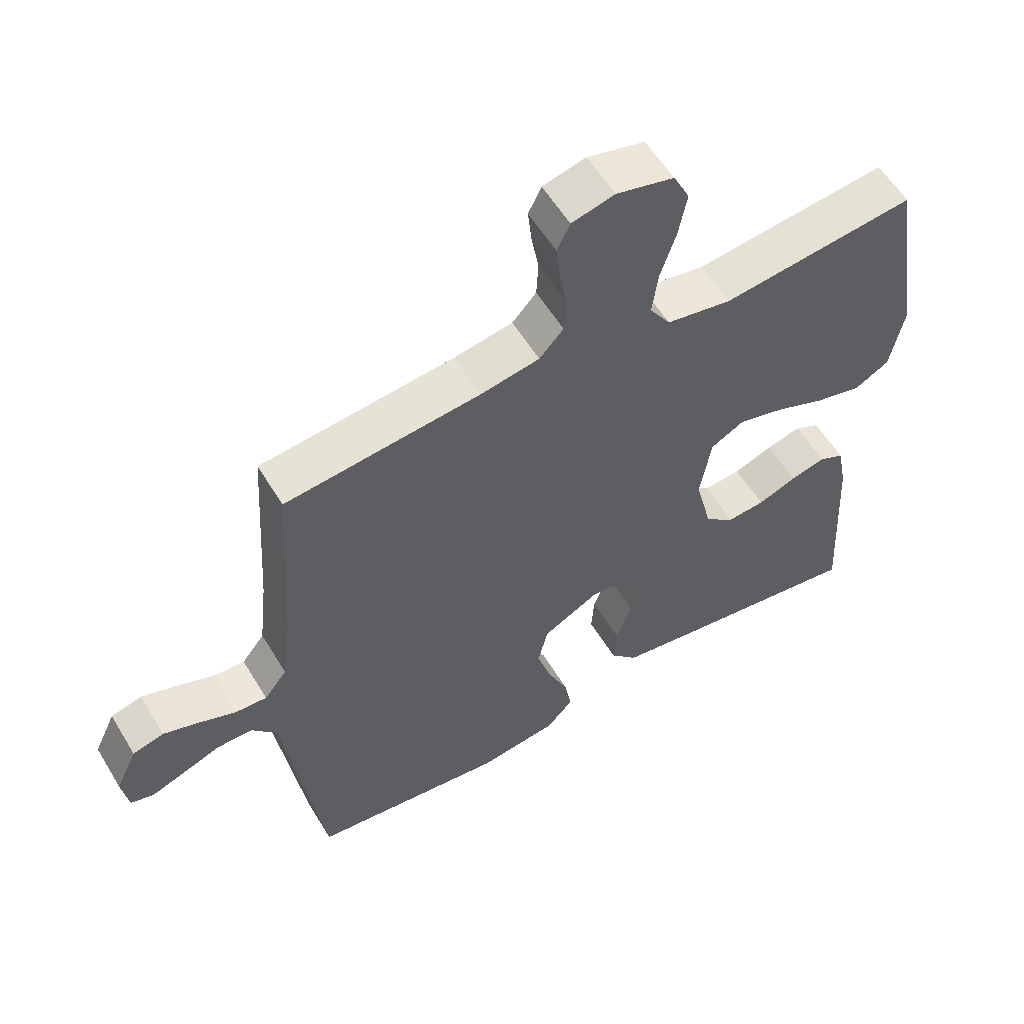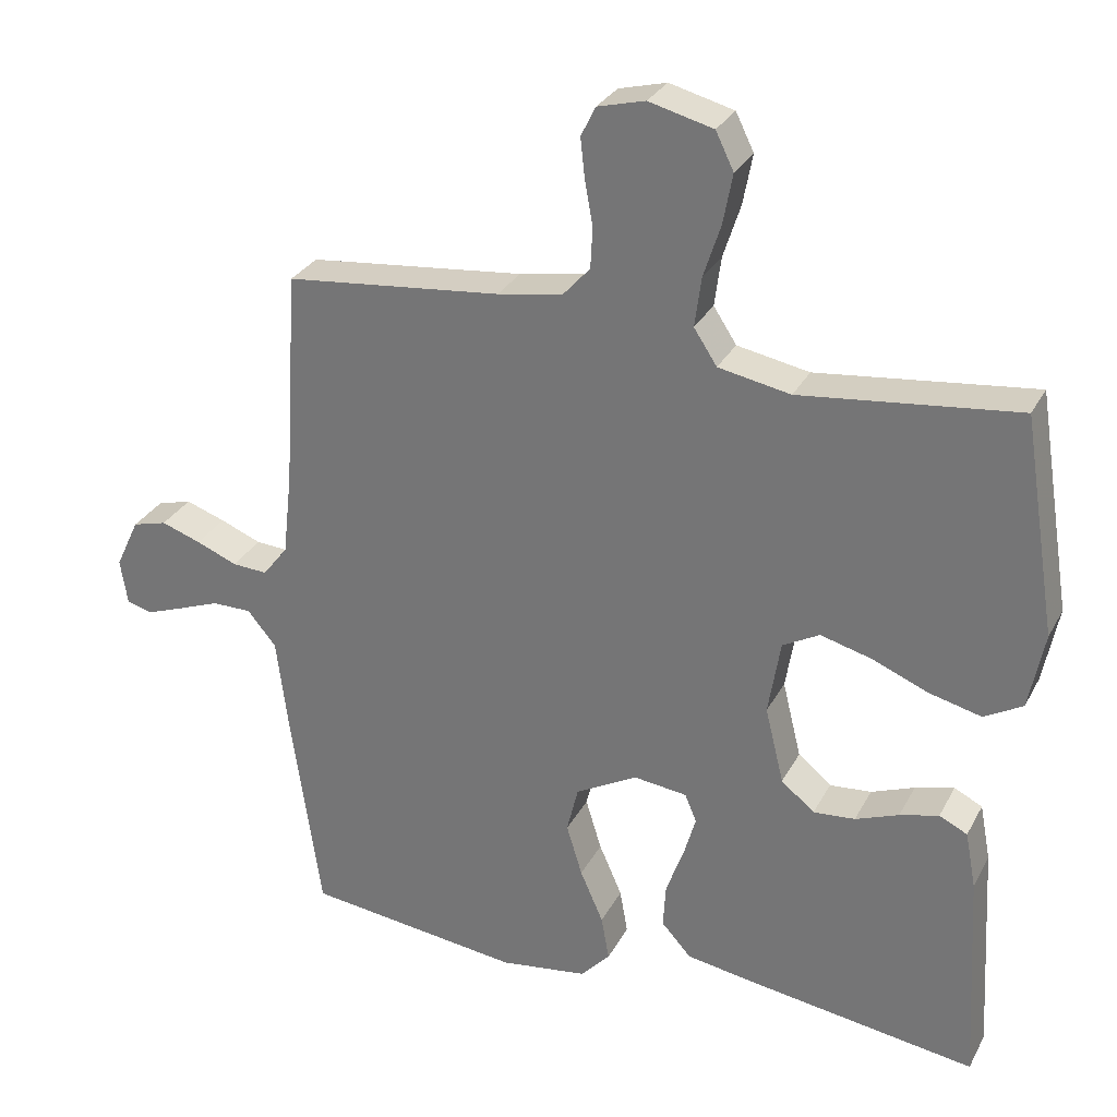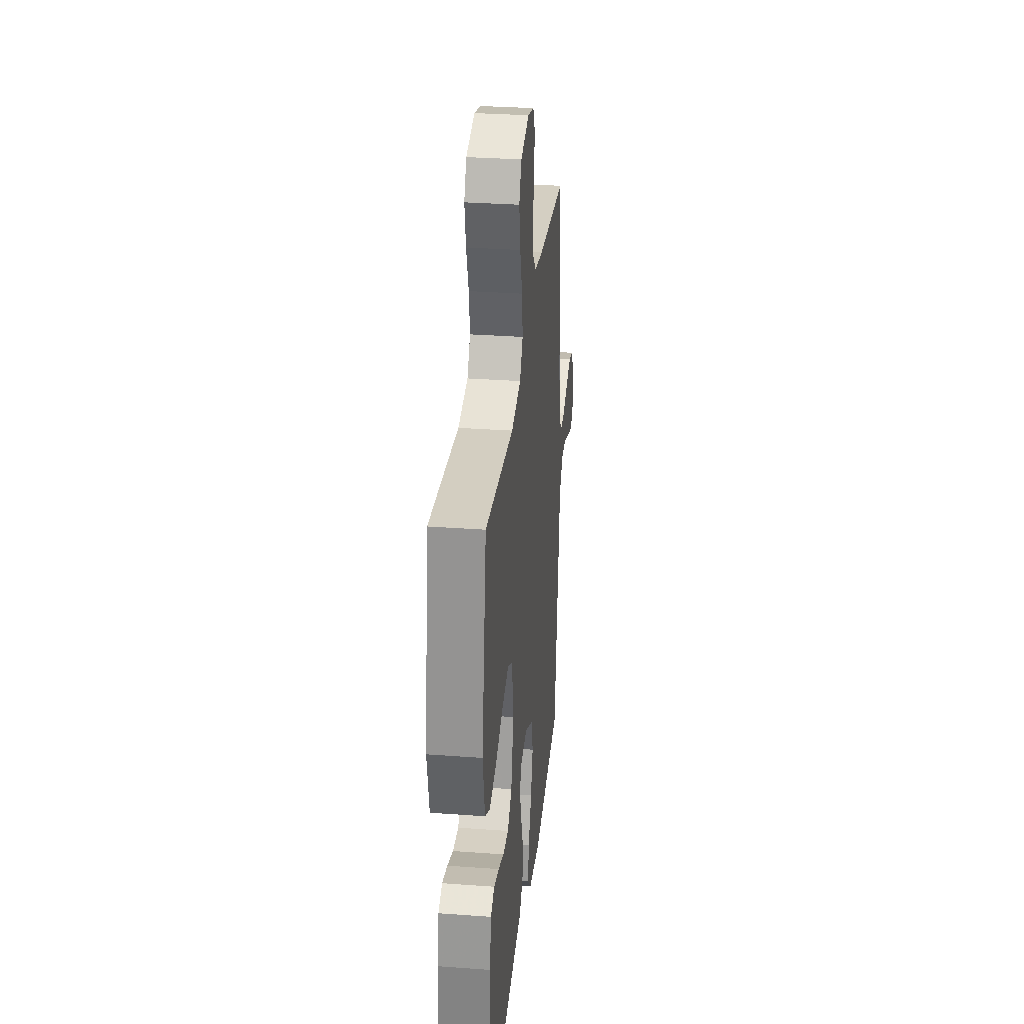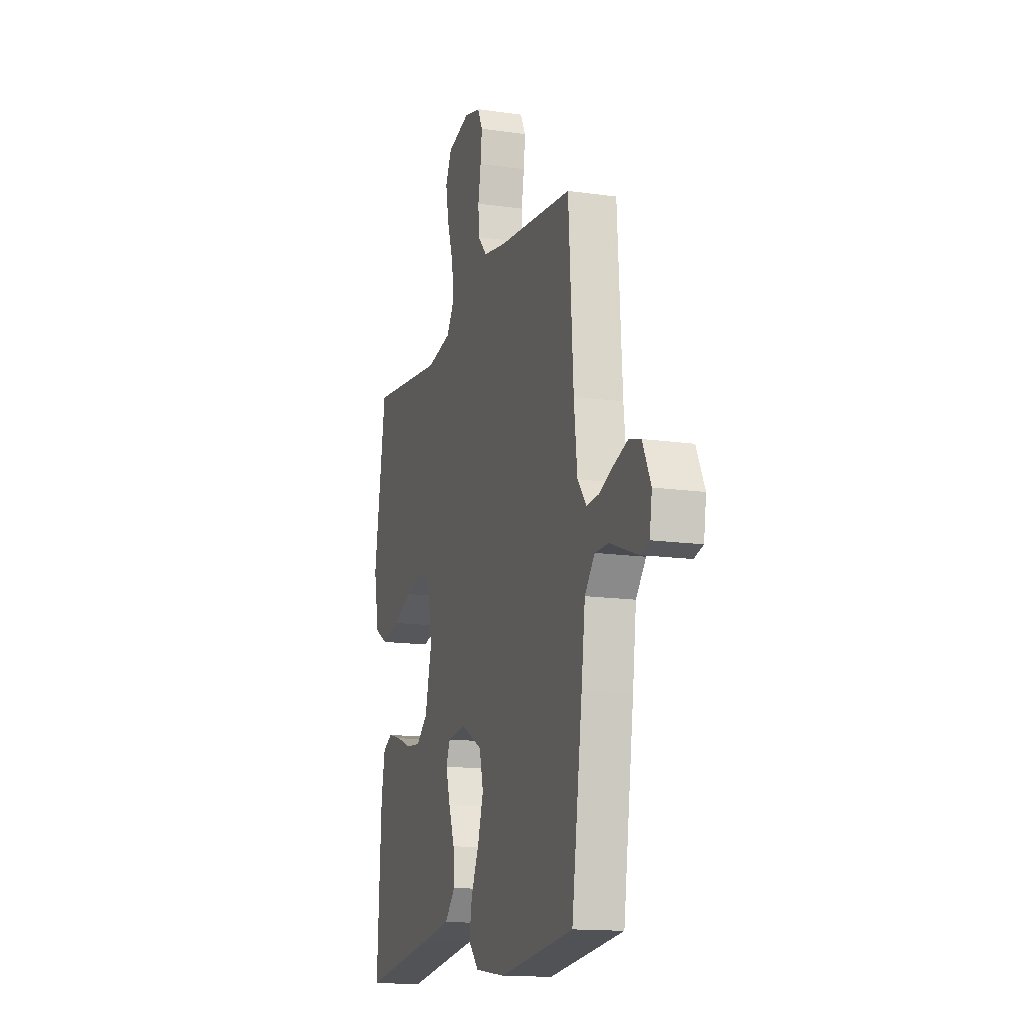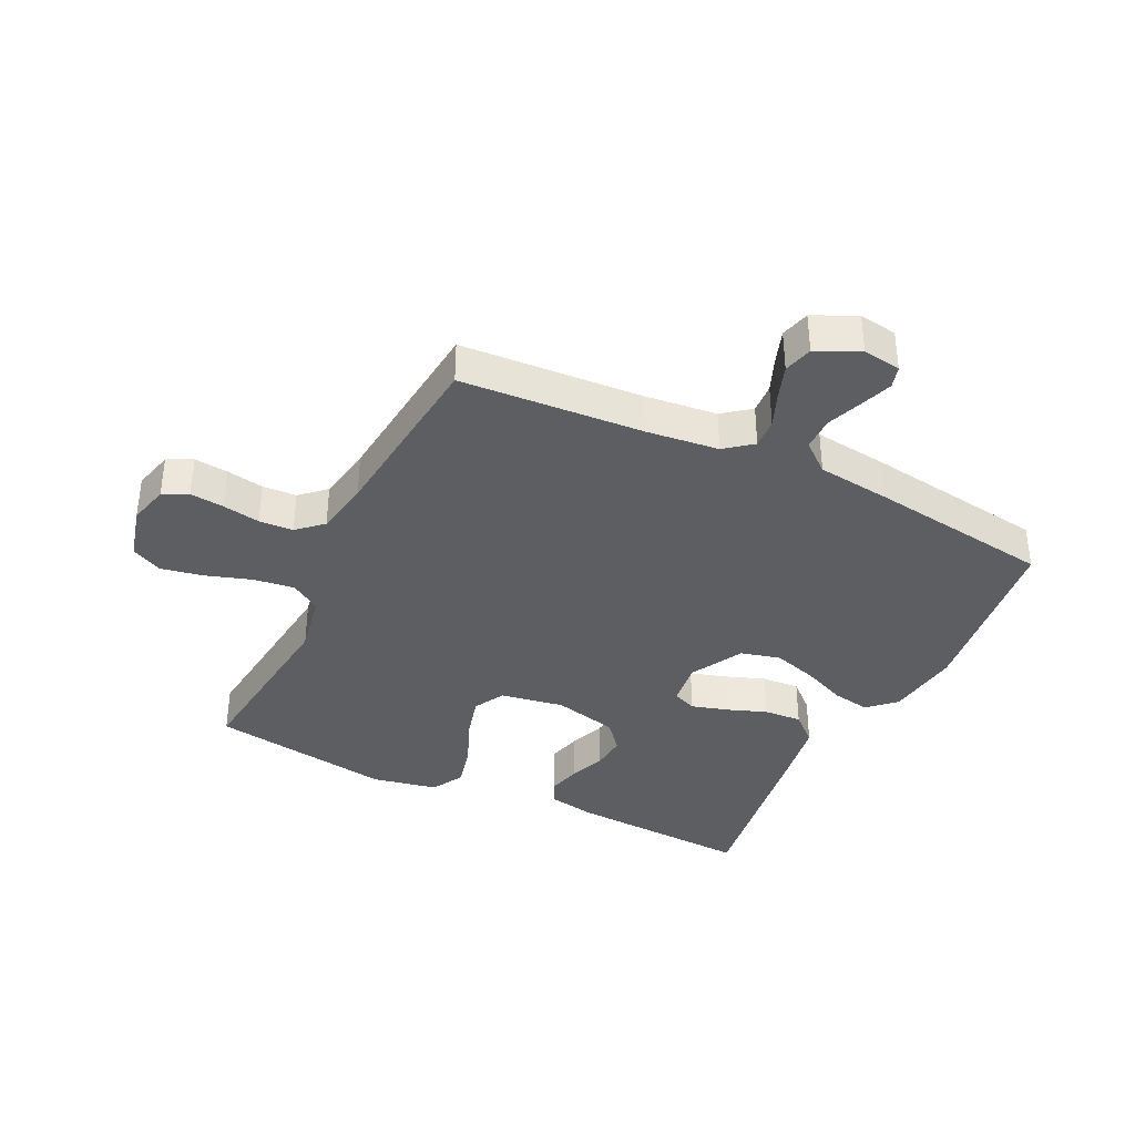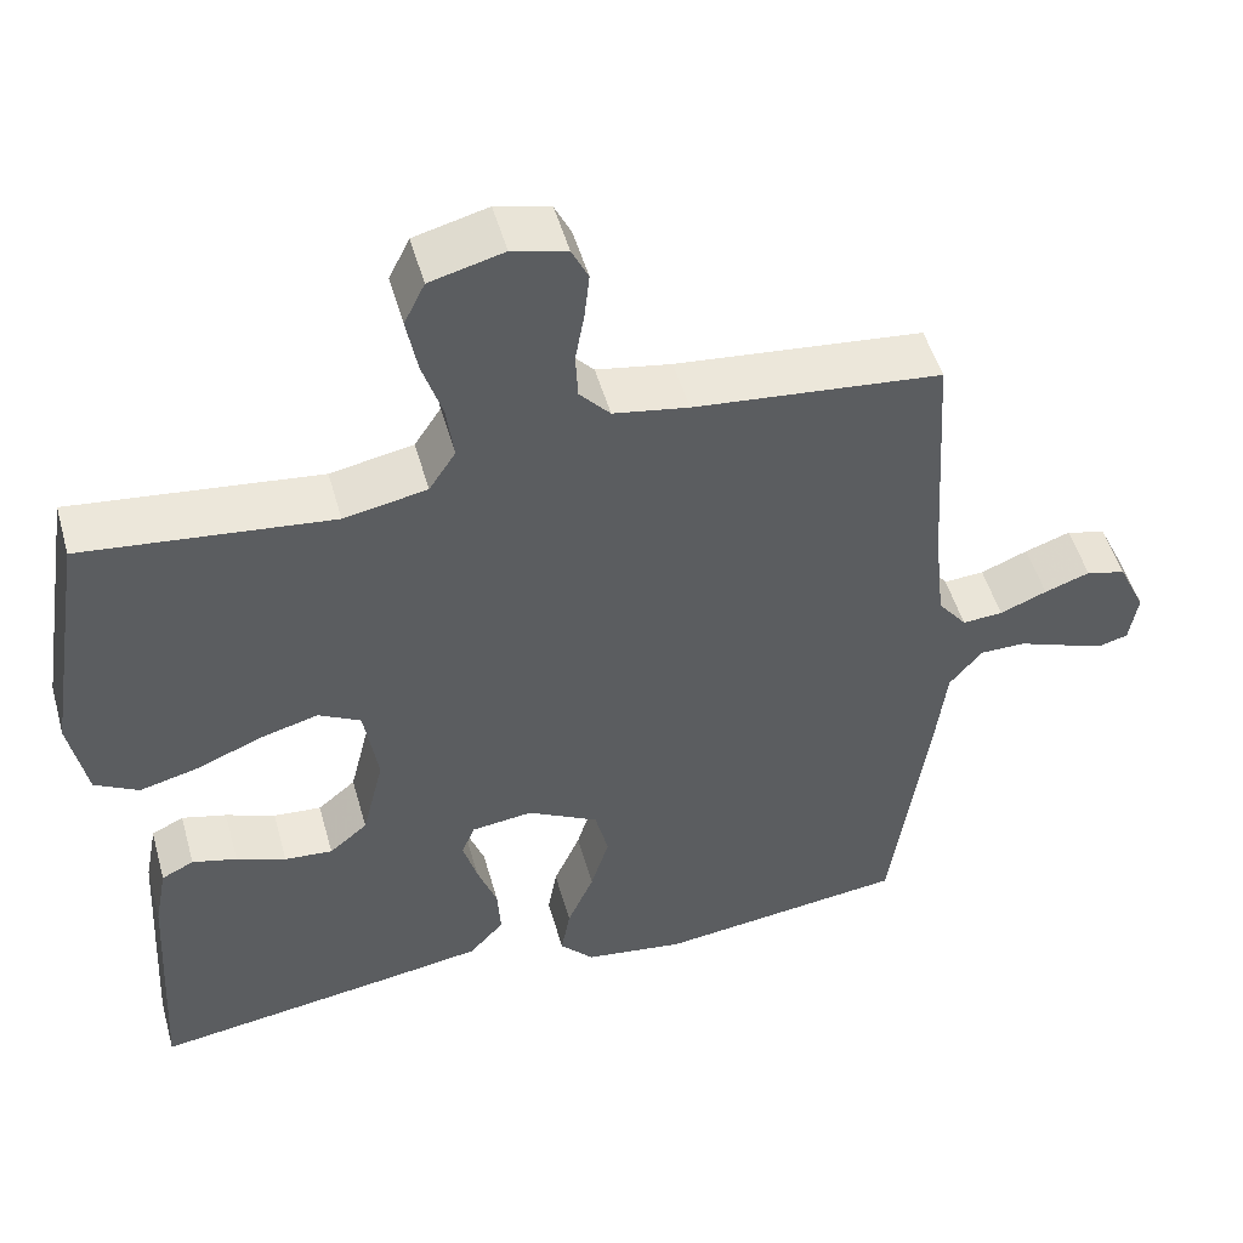
<metadata>
{"format":"obj","ext":"obj","renderer":"f3d","projection":"perspective","resolution":1024,"background":"white","views":[{"elev":57.2,"azim":149.1,"up":"+Z"},{"elev":29.4,"azim":-156.5,"up":"+Z"},{"elev":31.3,"azim":-84.0,"up":"+Z"},{"elev":-14.6,"azim":72.7,"up":"+Z"},{"elev":-37.5,"azim":64.2,"up":"+Y"},{"elev":50.3,"azim":-15.6,"up":"+Z"}]}
</metadata>
<code>
v -0.5 0.07 0.5
v -0.2 0.07 0.466
v -0.1 0.07 0.485
v -0.068 0.07 0.534
v -0.077 0.07 0.602
v -0.101 0.07 0.676
v -0.114 0.07 0.745
v -0.089 0.07 0.796
v 0 0.07 0.819
v 0.066 0.07 0.802
v 0.086 0.07 0.761
v 0.08 0.07 0.705
v 0.069 0.07 0.644
v 0.072 0.07 0.588
v 0.109 0.07 0.547
v 0.2 0.07 0.531
v 0.5 0.07 0.5
v 0.519 0.07 0.2
v 0.532 0.07 0.083
v 0.567 0.07 0.038
v 0.616 0.07 0.041
v 0.673 0.07 0.064
v 0.728 0.07 0.083
v 0.776 0.07 0.07
v 0.809 0.07 0
v 0.799 0.07 -0.063
v 0.763 0.07 -0.073
v 0.711 0.07 -0.054
v 0.653 0.07 -0.032
v 0.598 0.07 -0.032
v 0.558 0.07 -0.08
v 0.543 0.07 -0.2
v 0.5 0.07 -0.5
v 0.2 0.07 -0.537
v 0.078 0.07 -0.52
v 0.037 0.07 -0.476
v 0.048 0.07 -0.414
v 0.08 0.07 -0.341
v 0.102 0.07 -0.269
v 0.086 0.07 -0.204
v 0 0.07 -0.157
v -0.074 0.07 -0.166
v -0.09 0.07 -0.205
v -0.073 0.07 -0.264
v -0.049 0.07 -0.33
v -0.045 0.07 -0.392
v -0.087 0.07 -0.438
v -0.2 0.07 -0.456
v -0.5 0.07 -0.5
v -0.483 0.07 -0.2
v -0.468 0.07 -0.121
v -0.429 0.07 -0.102
v -0.375 0.07 -0.116
v -0.315 0.07 -0.139
v -0.257 0.07 -0.144
v -0.211 0.07 -0.106
v -0.185 0.07 0
v -0.202 0.07 0.104
v -0.253 0.07 0.132
v -0.324 0.07 0.113
v -0.402 0.07 0.081
v -0.474 0.07 0.063
v -0.527 0.07 0.093
v -0.548 0.07 0.2
v -0.5 0 0.5
v -0.2 0 0.466
v -0.1 0 0.485
v -0.068 0 0.534
v -0.077 0 0.602
v -0.101 0 0.676
v -0.114 0 0.745
v -0.089 0 0.796
v 0 0 0.819
v 0.066 0 0.802
v 0.086 0 0.761
v 0.08 0 0.705
v 0.069 0 0.644
v 0.072 0 0.588
v 0.109 0 0.547
v 0.2 0 0.531
v 0.5 0 0.5
v 0.519 0 0.2
v 0.532 0 0.083
v 0.567 0 0.038
v 0.616 0 0.041
v 0.673 0 0.064
v 0.728 0 0.083
v 0.776 0 0.07
v 0.809 0 0
v 0.799 0 -0.063
v 0.763 0 -0.073
v 0.711 0 -0.054
v 0.653 0 -0.032
v 0.598 0 -0.032
v 0.558 0 -0.08
v 0.543 0 -0.2
v 0.5 0 -0.5
v 0.2 0 -0.537
v 0.078 0 -0.52
v 0.037 0 -0.476
v 0.048 0 -0.414
v 0.08 0 -0.341
v 0.102 0 -0.269
v 0.086 0 -0.204
v 0 0 -0.157
v -0.074 0 -0.166
v -0.09 0 -0.205
v -0.073 0 -0.264
v -0.049 0 -0.33
v -0.045 0 -0.392
v -0.087 0 -0.438
v -0.2 0 -0.456
v -0.5 0 -0.5
v -0.483 0 -0.2
v -0.468 0 -0.121
v -0.429 0 -0.102
v -0.375 0 -0.116
v -0.315 0 -0.139
v -0.257 0 -0.144
v -0.211 0 -0.106
v -0.185 0 0
v -0.202 0 0.104
v -0.253 0 0.132
v -0.324 0 0.113
v -0.402 0 0.081
v -0.474 0 0.063
v -0.527 0 0.093
v -0.548 0 0.2
f 63 64 1 2
f 60 61 62 63
f 59 60 63 2
f 58 59 2 3
f 57 58 3 4
f 51 52 53 54
f 49 50 51 54
f 49 54 55
f 48 49 55 56
f 44 45 46 47
f 43 44 47 48
f 42 43 48 56
f 35 36 37 38
f 35 38 39
f 34 35 39
f 31 32 33 34
f 31 34 39 40
f 26 27 28 29
f 24 25 26 29
f 24 29 30
f 21 22 23 24
f 21 24 30
f 20 21 30 31
f 16 17 18
f 15 16 18 19
f 10 11 12 13
f 8 9 10 13
f 8 13 14
f 5 6 7 8
f 4 5 8 14
f 57 4 14 15
f 41 42 56 57
f 31 40 41 57
f 20 31 57
f 15 19 20 57
f 66 65 128 127
f 127 126 125 124
f 66 127 124 123
f 67 66 123 122
f 68 67 122 121
f 118 117 116 115
f 118 115 114 113
f 119 118 113
f 120 119 113 112
f 111 110 109 108
f 112 111 108 107
f 120 112 107 106
f 102 101 100 99
f 103 102 99
f 103 99 98
f 98 97 96 95
f 104 103 98 95
f 93 92 91 90
f 93 90 89 88
f 94 93 88
f 88 87 86 85
f 94 88 85
f 95 94 85 84
f 82 81 80
f 83 82 80 79
f 77 76 75 74
f 77 74 73 72
f 78 77 72
f 72 71 70 69
f 78 72 69 68
f 79 78 68 121
f 121 120 106 105
f 121 105 104 95
f 121 95 84
f 121 84 83 79
f 1 65 66 2
f 2 66 67 3
f 3 67 68 4
f 4 68 69 5
f 5 69 70 6
f 6 70 71 7
f 7 71 72 8
f 8 72 73 9
f 9 73 74 10
f 10 74 75 11
f 11 75 76 12
f 12 76 77 13
f 13 77 78 14
f 14 78 79 15
f 15 79 80 16
f 16 80 81 17
f 17 81 82 18
f 18 82 83 19
f 19 83 84 20
f 20 84 85 21
f 21 85 86 22
f 22 86 87 23
f 23 87 88 24
f 24 88 89 25
f 25 89 90 26
f 26 90 91 27
f 27 91 92 28
f 28 92 93 29
f 29 93 94 30
f 30 94 95 31
f 31 95 96 32
f 32 96 97 33
f 33 97 98 34
f 34 98 99 35
f 35 99 100 36
f 36 100 101 37
f 37 101 102 38
f 38 102 103 39
f 39 103 104 40
f 40 104 105 41
f 41 105 106 42
f 42 106 107 43
f 43 107 108 44
f 44 108 109 45
f 45 109 110 46
f 46 110 111 47
f 47 111 112 48
f 48 112 113 49
f 49 113 114 50
f 50 114 115 51
f 51 115 116 52
f 52 116 117 53
f 53 117 118 54
f 54 118 119 55
f 55 119 120 56
f 56 120 121 57
f 57 121 122 58
f 58 122 123 59
f 59 123 124 60
f 60 124 125 61
f 61 125 126 62
f 62 126 127 63
f 63 127 128 64
f 64 128 65 1

</code>
